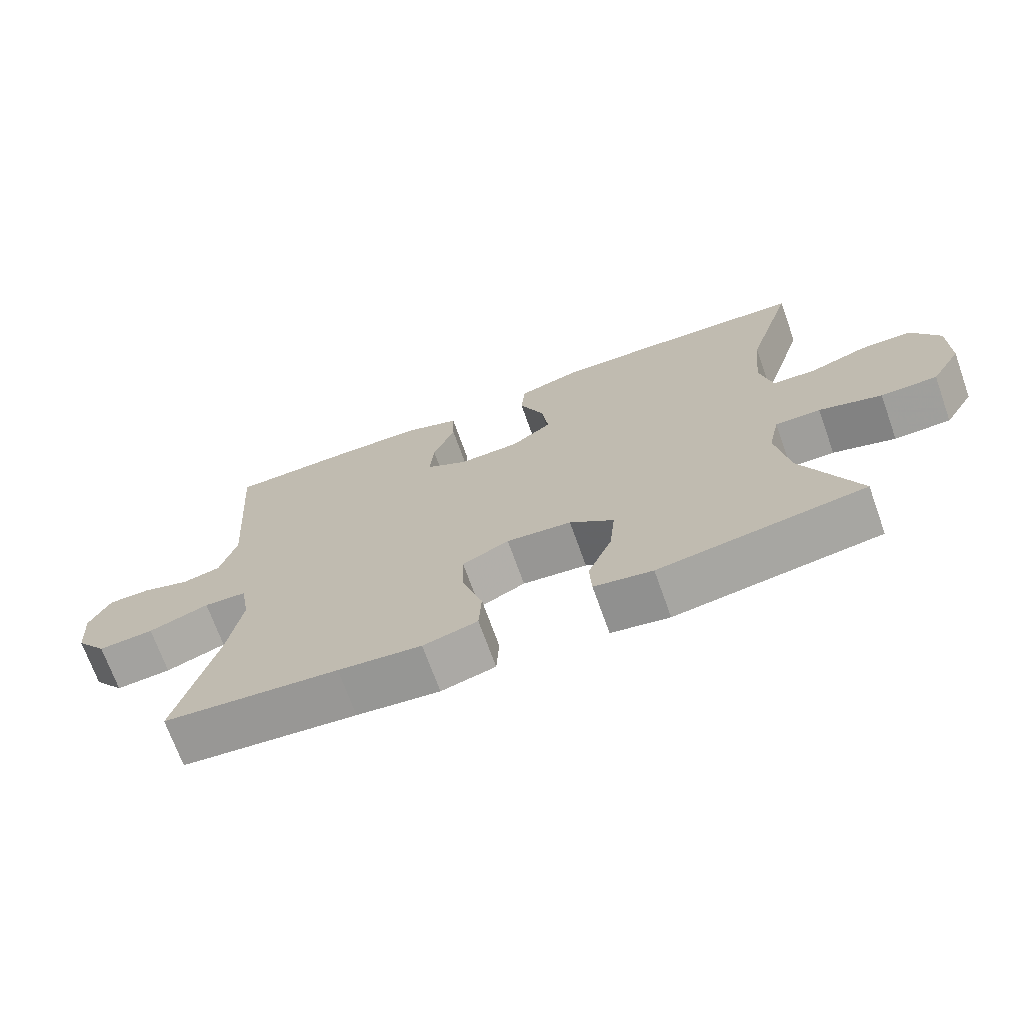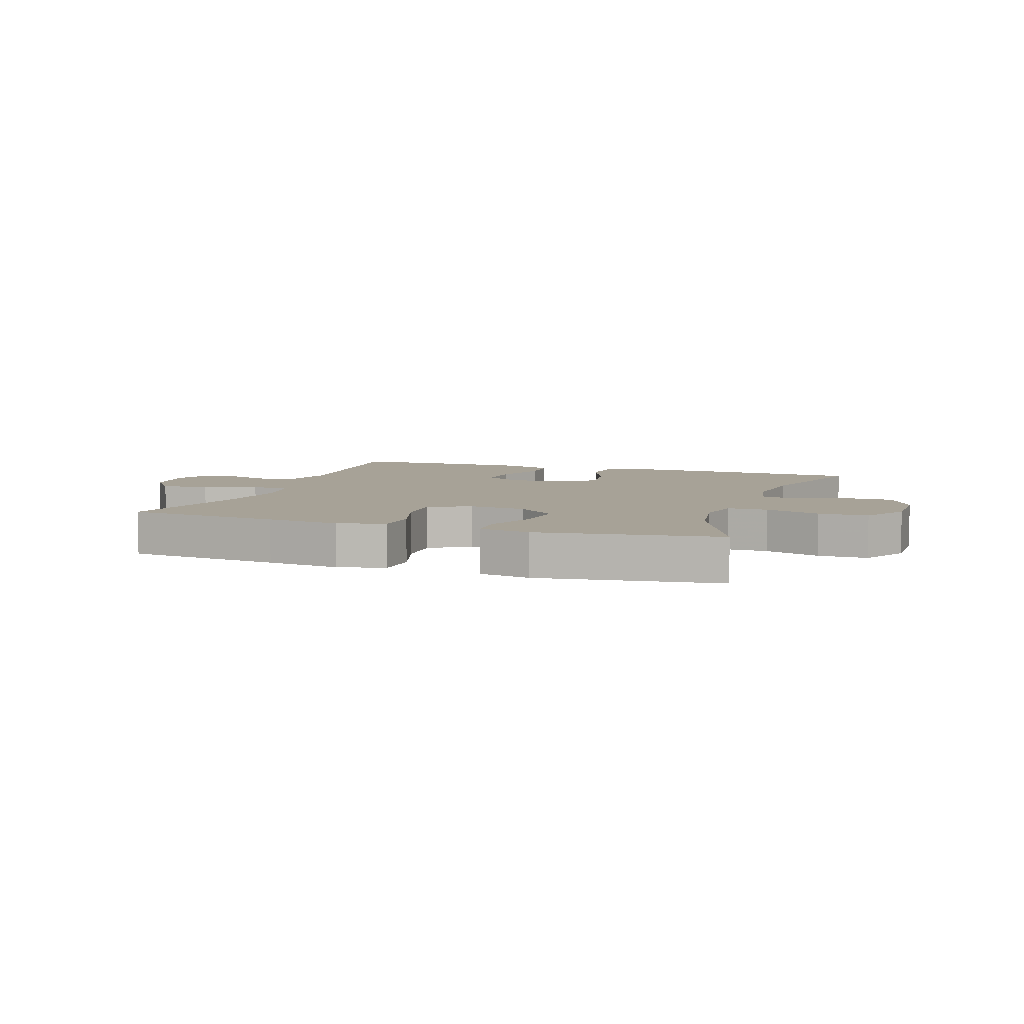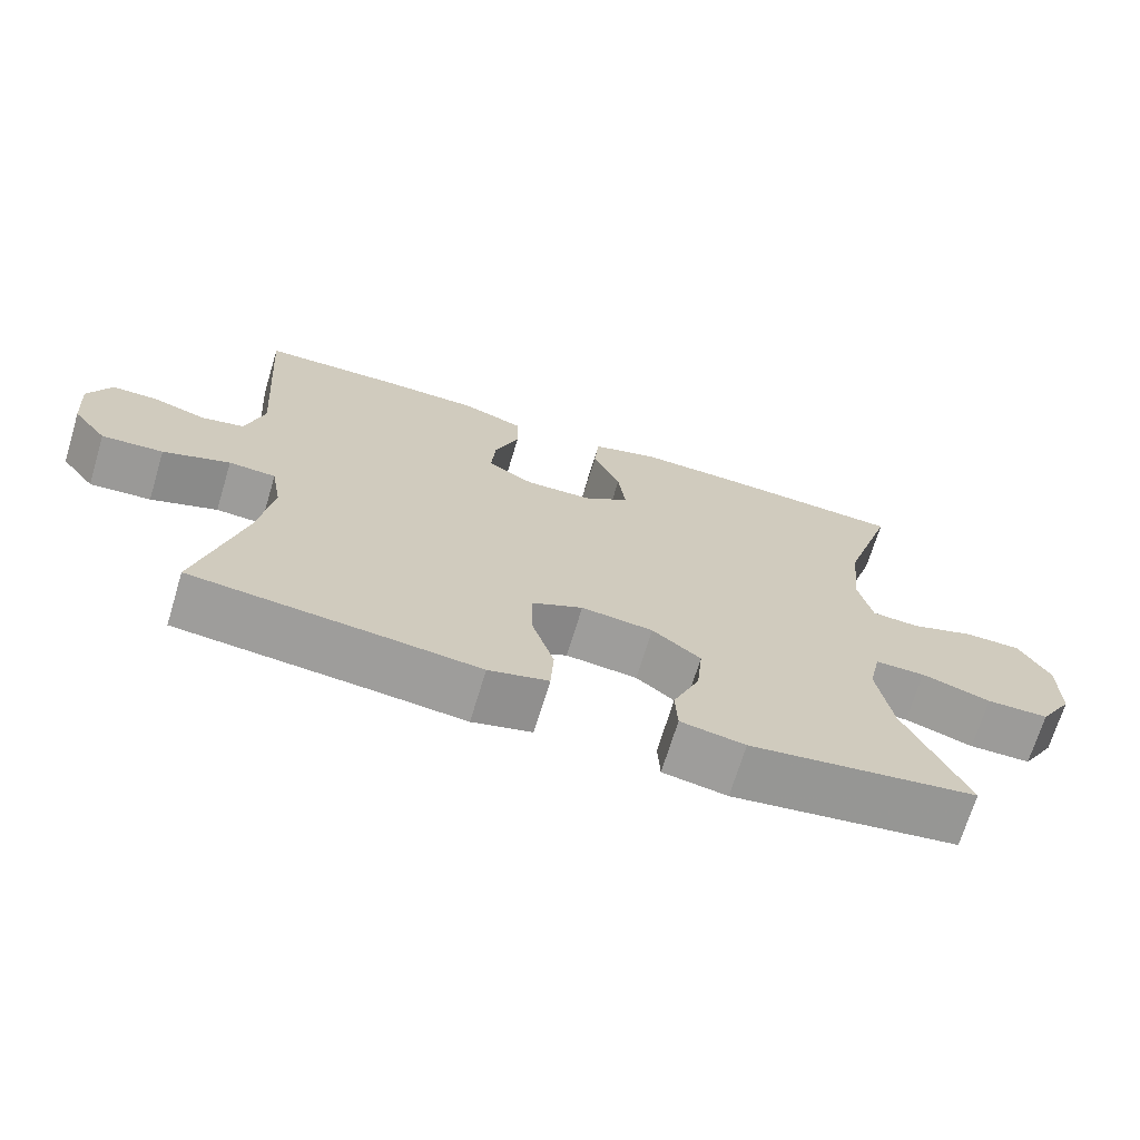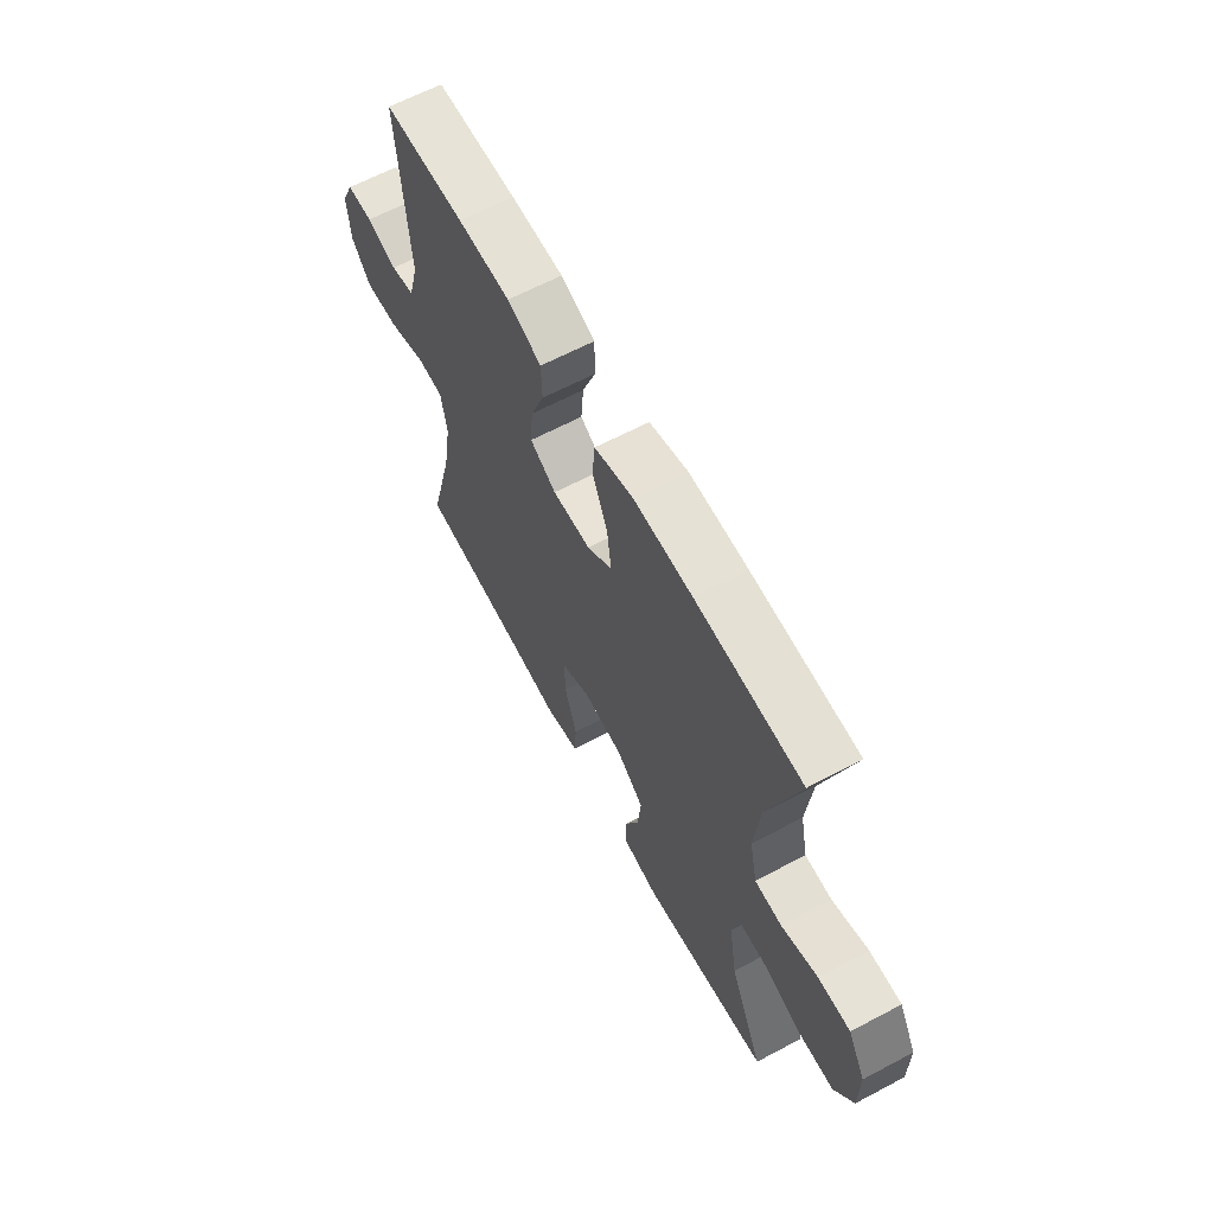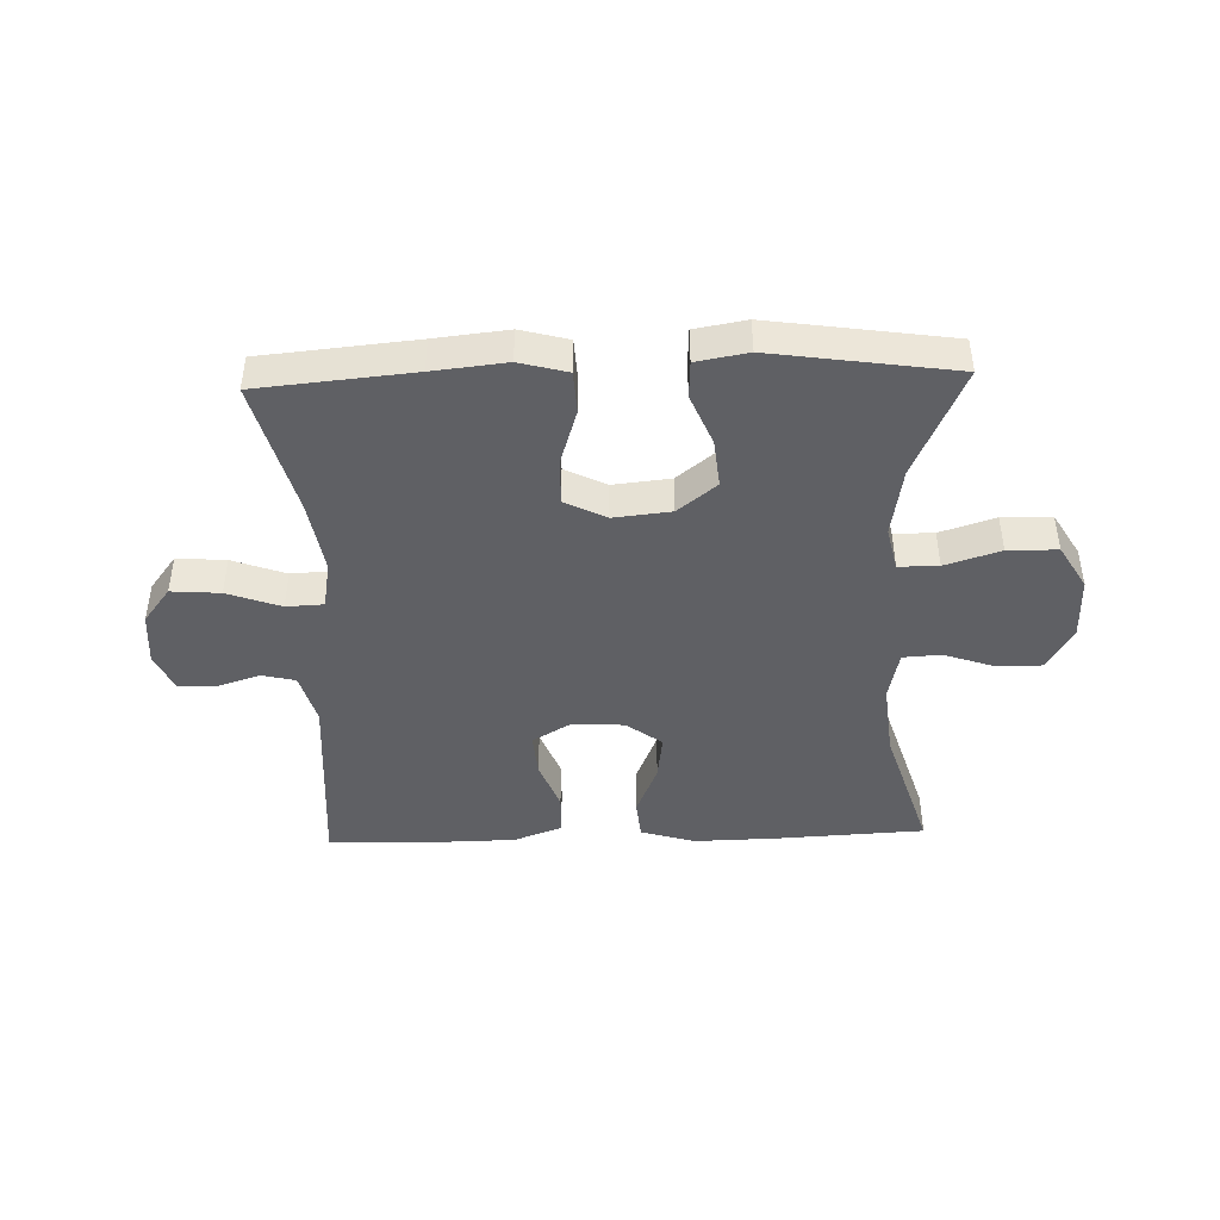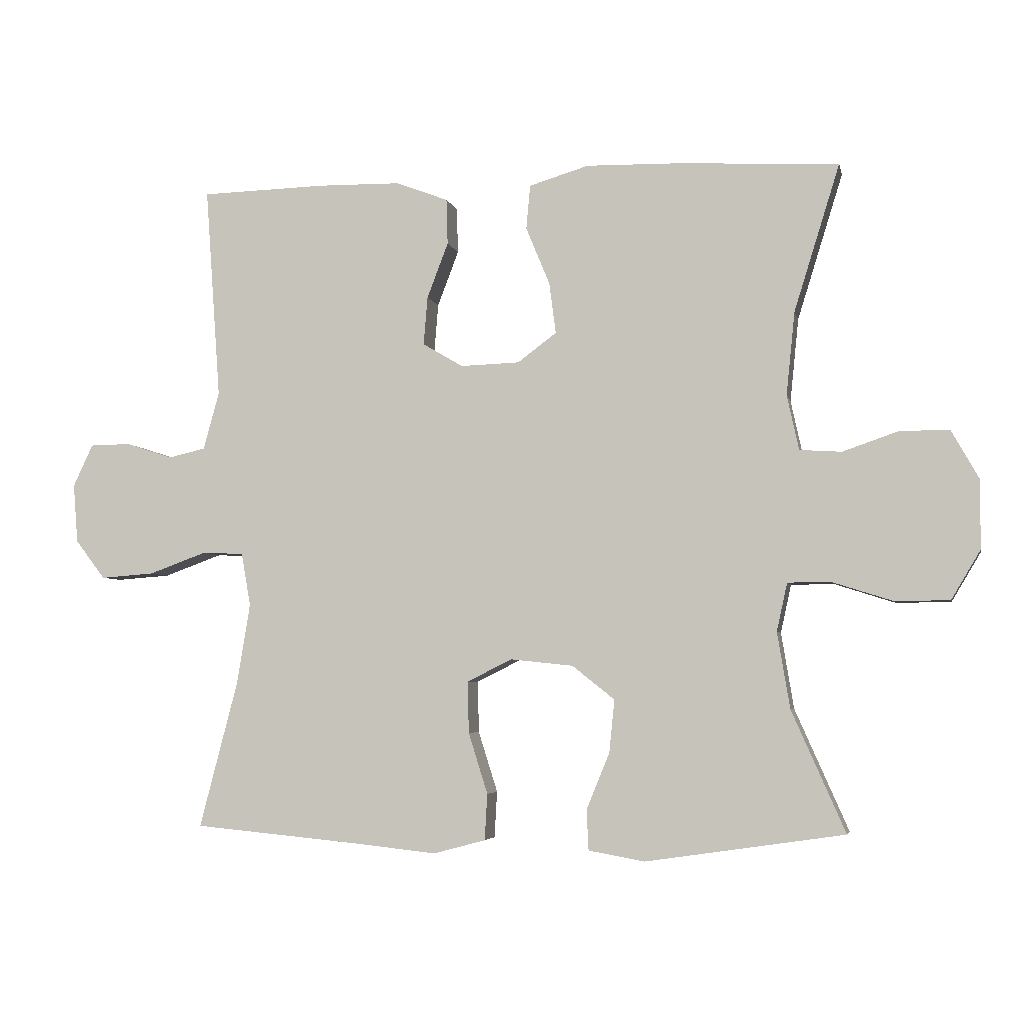
<metadata>
{"format":"obj","ext":"obj","renderer":"f3d","projection":"perspective","resolution":1024,"background":"white","views":[{"elev":-70.8,"azim":-160.3,"up":"+Z"},{"elev":6.6,"azim":-161.0,"up":"+Y"},{"elev":-69.8,"azim":163.1,"up":"+Z"},{"elev":63.7,"azim":-118.1,"up":"+Z"},{"elev":-43.9,"azim":-178.2,"up":"+Y"},{"elev":-4.5,"azim":-168.1,"up":"+Z"}]}
</metadata>
<code>
v 0.5 0.07 0.5
v 0.477 0.07 0.179
v 0.501 0.07 0.092
v 0.557 0.07 0.079
v 0.628 0.07 0.102
v 0.689 0.07 0.101
v 0.719 0.07 0.037
v 0.712 0.07 -0.052
v 0.667 0.07 -0.111
v 0.586 0.07 -0.105
v 0.498 0.07 -0.073
v 0.436 0.07 -0.076
v 0.422 0.07 -0.156
v 0.442 0.07 -0.278
v 0.5 0.07 -0.5
v 0.245 0.07 -0.524
v 0.124 0.07 -0.537
v 0.045 0.07 -0.516
v 0.041 0.07 -0.446
v 0.07 0.07 -0.354
v 0.072 0.07 -0.276
v 0.004 0.07 -0.242
v -0.091 0.07 -0.252
v -0.155 0.07 -0.303
v -0.147 0.07 -0.383
v -0.112 0.07 -0.468
v -0.115 0.07 -0.529
v -0.2 0.07 -0.544
v -0.5 0.07 -0.5
v -0.419 0.07 -0.317
v -0.4 0.07 -0.202
v -0.416 0.07 -0.129
v -0.482 0.07 -0.129
v -0.573 0.07 -0.158
v -0.655 0.07 -0.157
v -0.699 0.07 -0.083
v -0.699 0.07 0.021
v -0.658 0.07 0.094
v -0.583 0.07 0.094
v -0.499 0.07 0.065
v -0.436 0.07 0.069
v -0.418 0.07 0.152
v -0.431 0.07 0.278
v -0.5 0.07 0.5
v -0.253 0.07 0.513
v -0.116 0.07 0.516
v -0.026 0.07 0.489
v -0.02 0.07 0.422
v -0.056 0.07 0.335
v -0.066 0.07 0.258
v -0.007 0.07 0.214
v 0.082 0.07 0.211
v 0.143 0.07 0.247
v 0.137 0.07 0.32
v 0.105 0.07 0.404
v 0.107 0.07 0.473
v 0.187 0.07 0.503
v 0.31 0.07 0.505
v 0.5 0 0.5
v 0.477 0 0.179
v 0.501 0 0.092
v 0.557 0 0.079
v 0.628 0 0.102
v 0.689 0 0.101
v 0.719 0 0.037
v 0.712 0 -0.052
v 0.667 0 -0.111
v 0.586 0 -0.105
v 0.498 0 -0.073
v 0.436 0 -0.076
v 0.422 0 -0.156
v 0.442 0 -0.278
v 0.5 0 -0.5
v 0.245 0 -0.524
v 0.124 0 -0.537
v 0.045 0 -0.516
v 0.041 0 -0.446
v 0.07 0 -0.354
v 0.072 0 -0.276
v 0.004 0 -0.242
v -0.091 0 -0.252
v -0.155 0 -0.303
v -0.147 0 -0.383
v -0.112 0 -0.468
v -0.115 0 -0.529
v -0.2 0 -0.544
v -0.5 0 -0.5
v -0.419 0 -0.317
v -0.4 0 -0.202
v -0.416 0 -0.129
v -0.482 0 -0.129
v -0.573 0 -0.158
v -0.655 0 -0.157
v -0.699 0 -0.083
v -0.699 0 0.021
v -0.658 0 0.094
v -0.583 0 0.094
v -0.499 0 0.065
v -0.436 0 0.069
v -0.418 0 0.152
v -0.431 0 0.278
v -0.5 0 0.5
v -0.253 0 0.513
v -0.116 0 0.516
v -0.026 0 0.489
v -0.02 0 0.422
v -0.056 0 0.335
v -0.066 0 0.258
v -0.007 0 0.214
v 0.082 0 0.211
v 0.143 0 0.247
v 0.137 0 0.32
v 0.105 0 0.404
v 0.107 0 0.473
v 0.187 0 0.503
v 0.31 0 0.505
f 57 58 1 2
f 54 55 56 57
f 53 54 57 2
f 52 53 2 3
f 51 52 3
f 46 47 48 49
f 46 49 50
f 43 44 45 46
f 42 43 46 50
f 41 42 50 51
f 37 38 39 40
f 37 40 41
f 36 37 41
f 33 34 35 36
f 32 33 36 41
f 31 32 41 51
f 27 28 29 30
f 25 26 27 30
f 24 25 30 31
f 23 24 31 51
f 17 18 19 20
f 16 17 20 21
f 14 15 16 21
f 13 14 21 22
f 8 9 10 11
f 8 11 12
f 7 8 12
f 4 5 6 7
f 3 4 7 12
f 51 3 12
f 22 23 51
f 12 13 22 51
f 60 59 116 115
f 115 114 113 112
f 60 115 112 111
f 61 60 111 110
f 61 110 109
f 107 106 105 104
f 108 107 104
f 104 103 102 101
f 108 104 101 100
f 109 108 100 99
f 98 97 96 95
f 99 98 95
f 99 95 94
f 94 93 92 91
f 99 94 91 90
f 109 99 90 89
f 88 87 86 85
f 88 85 84 83
f 89 88 83 82
f 109 89 82 81
f 78 77 76 75
f 79 78 75 74
f 79 74 73 72
f 80 79 72 71
f 69 68 67 66
f 70 69 66
f 70 66 65
f 65 64 63 62
f 70 65 62 61
f 70 61 109
f 109 81 80
f 109 80 71 70
f 1 59 60 2
f 2 60 61 3
f 3 61 62 4
f 4 62 63 5
f 5 63 64 6
f 6 64 65 7
f 7 65 66 8
f 8 66 67 9
f 9 67 68 10
f 10 68 69 11
f 11 69 70 12
f 12 70 71 13
f 13 71 72 14
f 14 72 73 15
f 15 73 74 16
f 16 74 75 17
f 17 75 76 18
f 18 76 77 19
f 19 77 78 20
f 20 78 79 21
f 21 79 80 22
f 22 80 81 23
f 23 81 82 24
f 24 82 83 25
f 25 83 84 26
f 26 84 85 27
f 27 85 86 28
f 28 86 87 29
f 29 87 88 30
f 30 88 89 31
f 31 89 90 32
f 32 90 91 33
f 33 91 92 34
f 34 92 93 35
f 35 93 94 36
f 36 94 95 37
f 37 95 96 38
f 38 96 97 39
f 39 97 98 40
f 40 98 99 41
f 41 99 100 42
f 42 100 101 43
f 43 101 102 44
f 44 102 103 45
f 45 103 104 46
f 46 104 105 47
f 47 105 106 48
f 48 106 107 49
f 49 107 108 50
f 50 108 109 51
f 51 109 110 52
f 52 110 111 53
f 53 111 112 54
f 54 112 113 55
f 55 113 114 56
f 56 114 115 57
f 57 115 116 58
f 58 116 59 1

</code>
